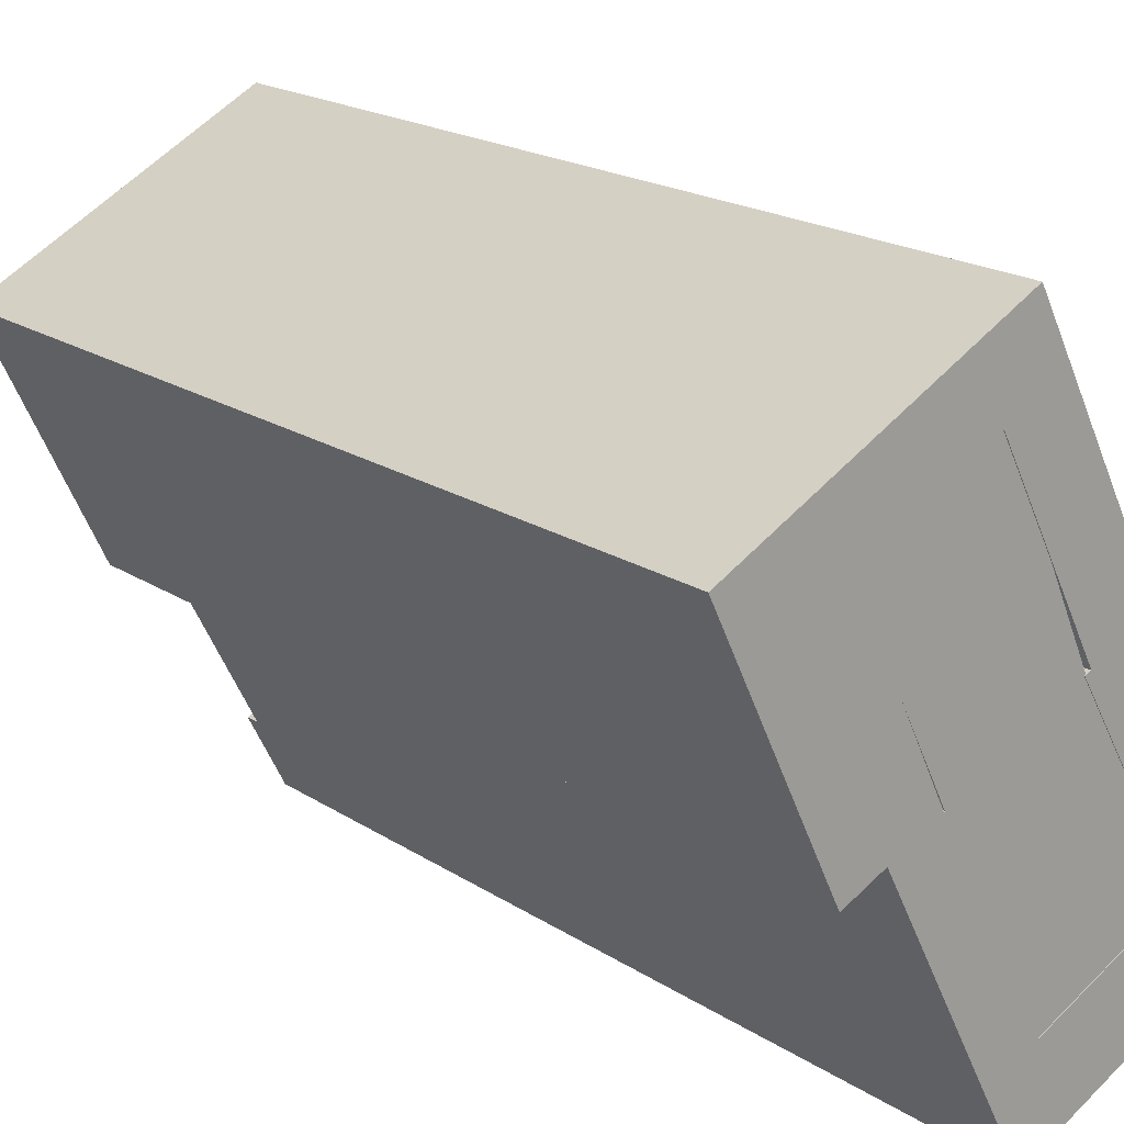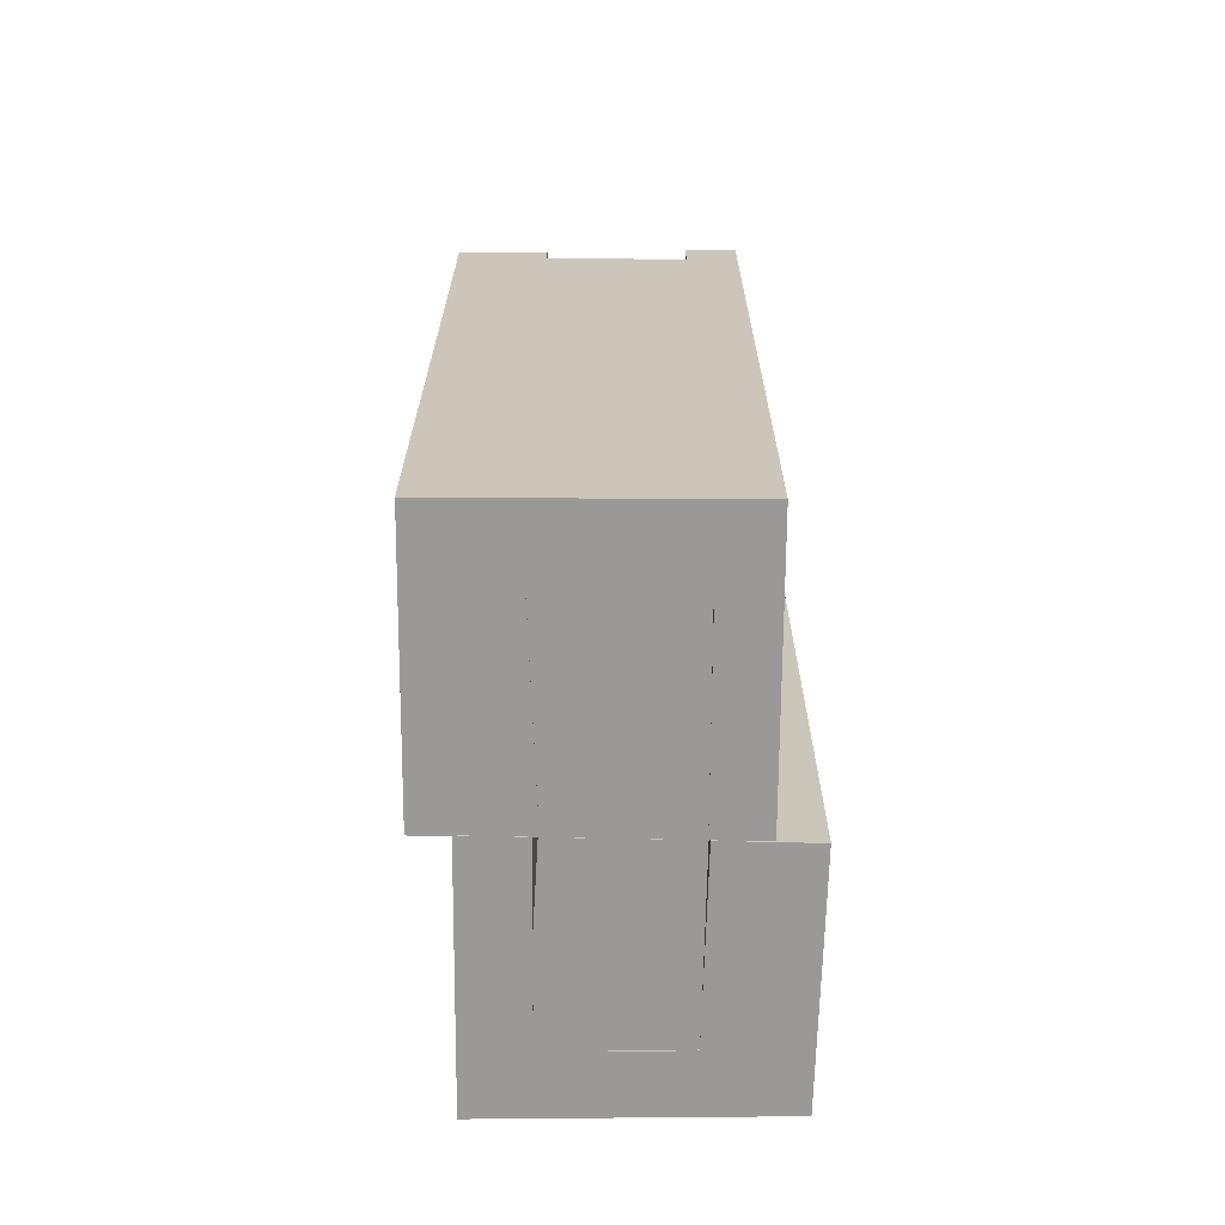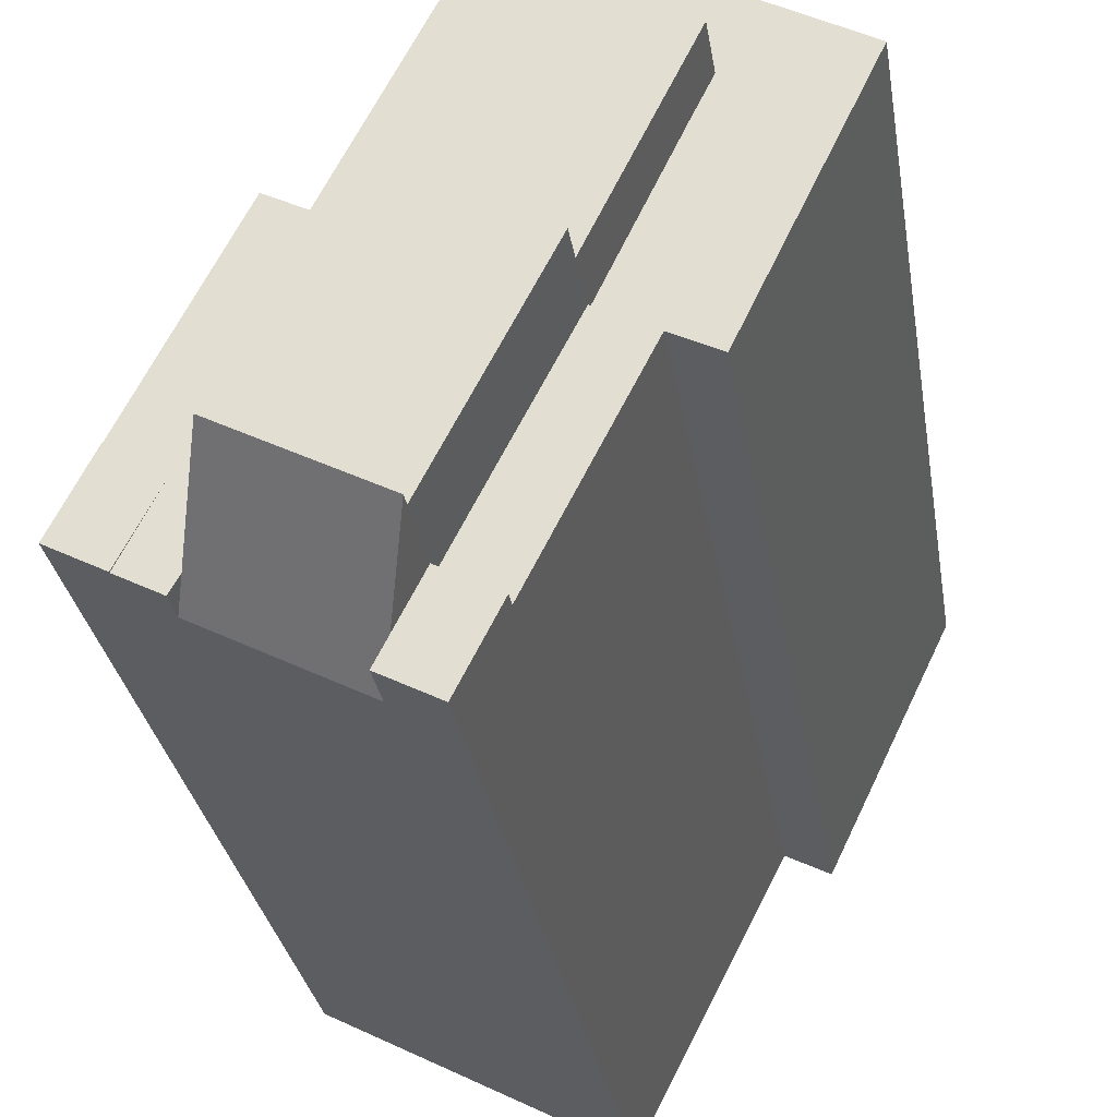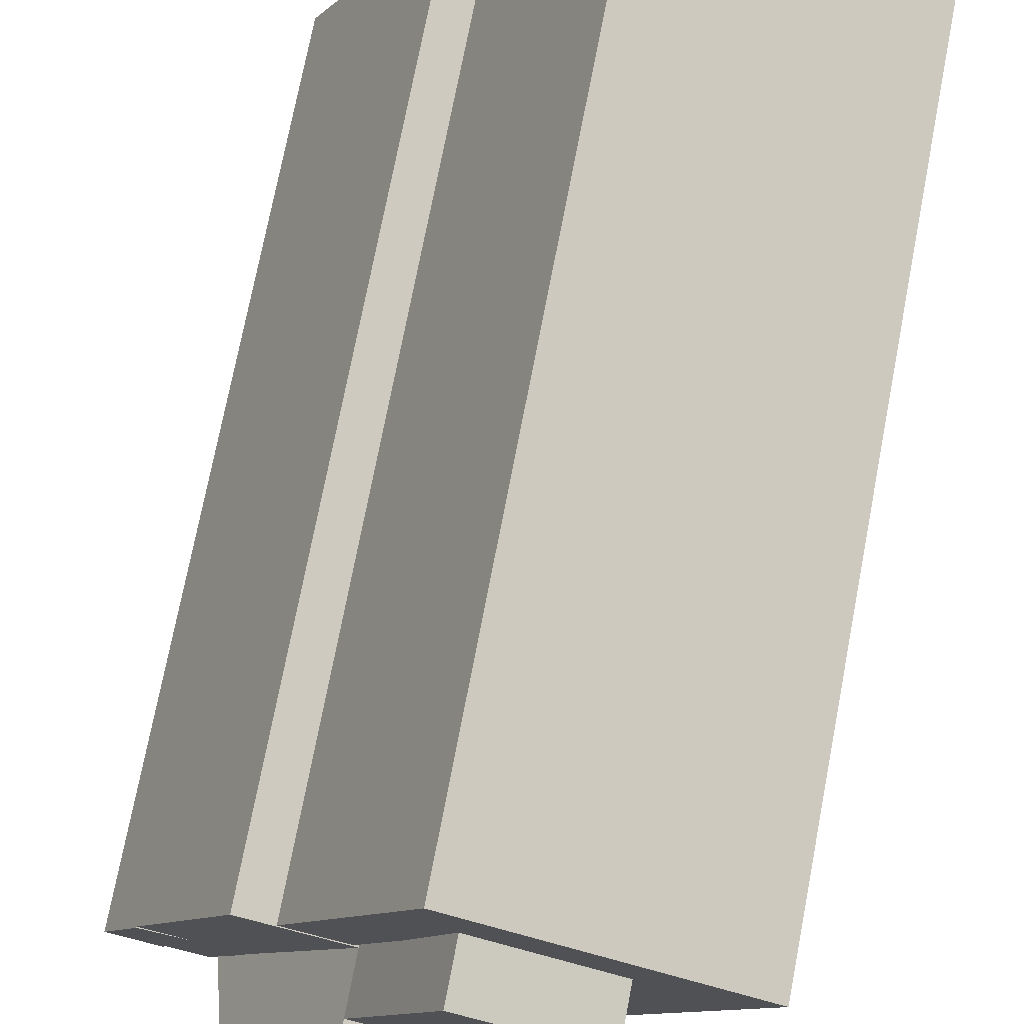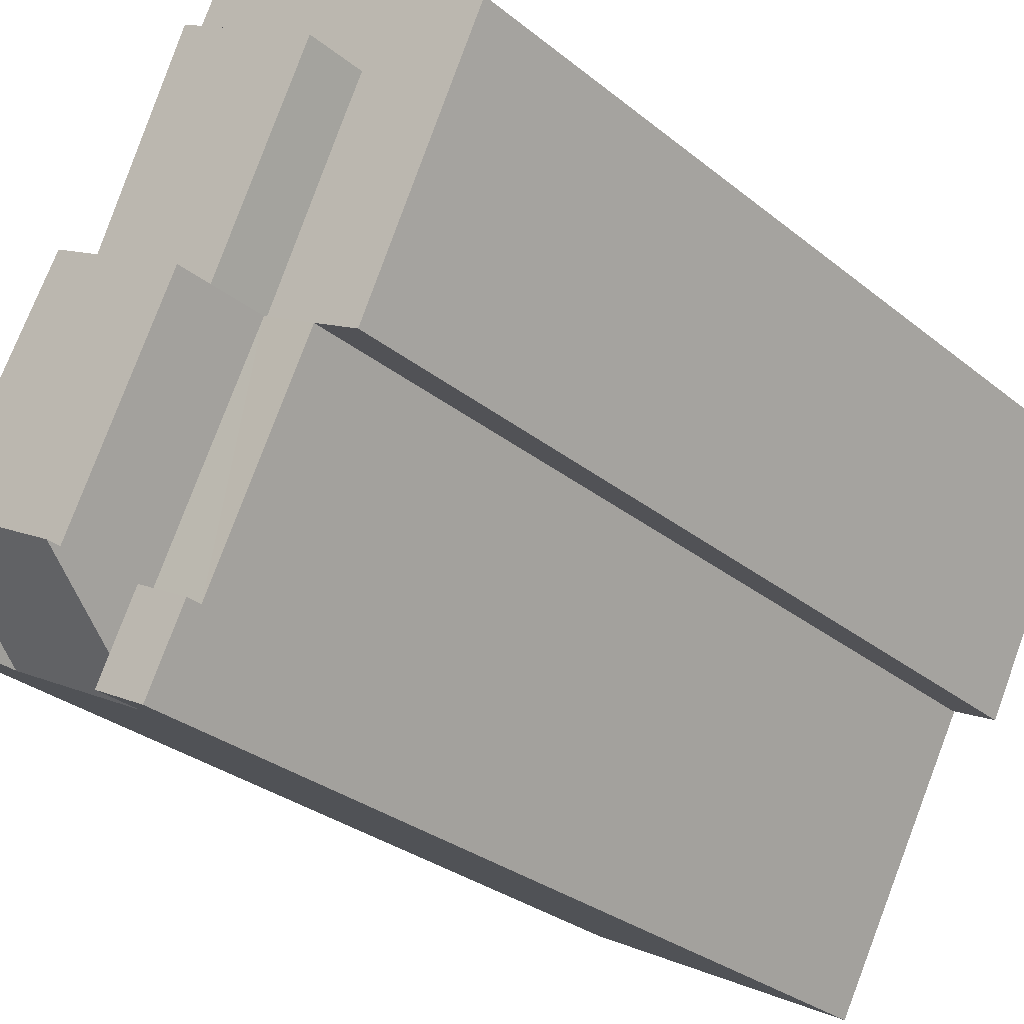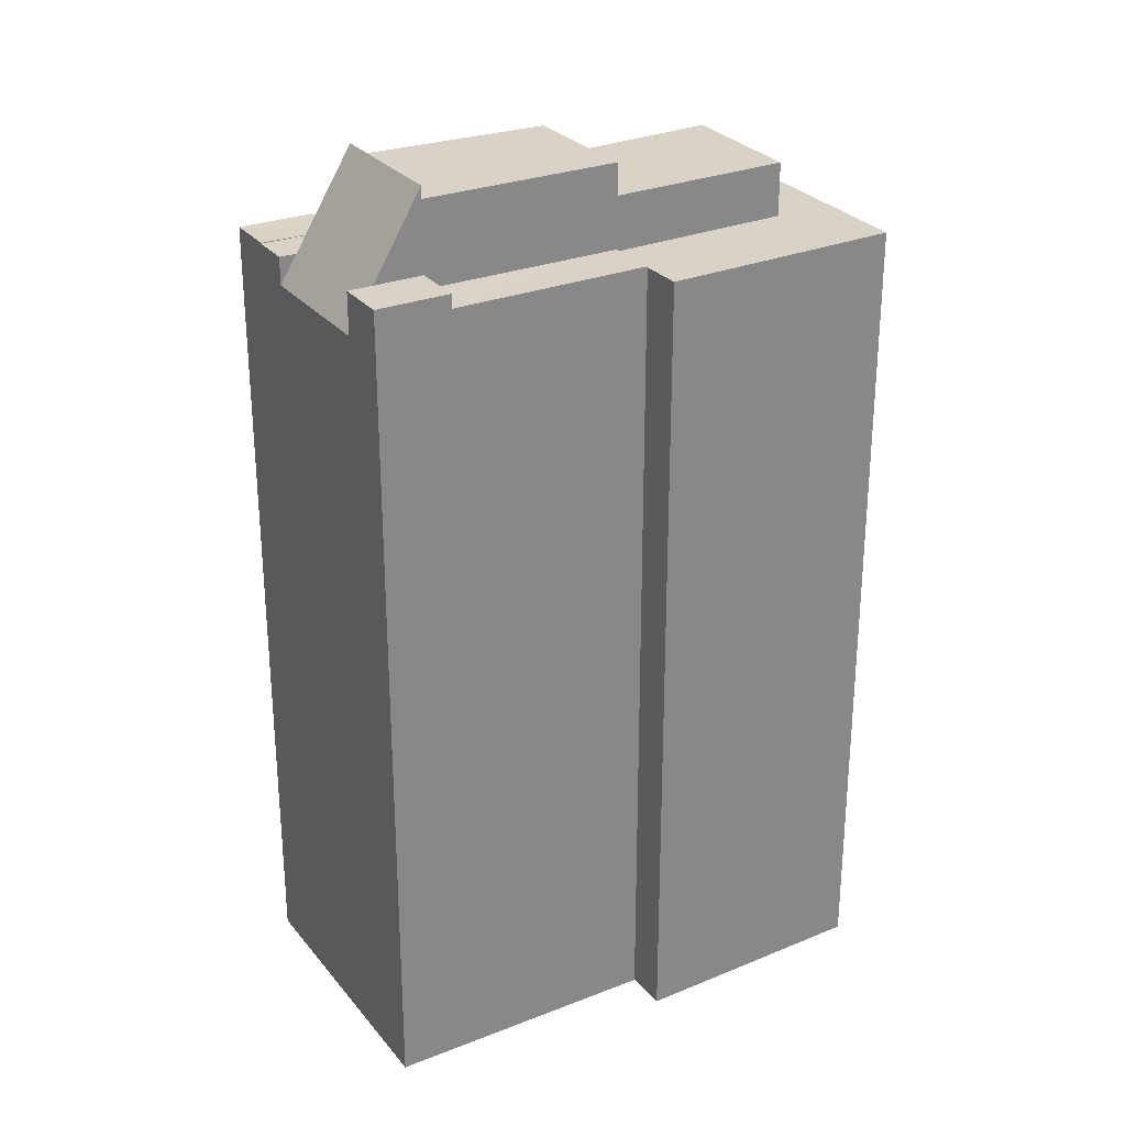
<metadata>
{"format":"obj","ext":"obj","renderer":"f3d","projection":"perspective","resolution":1024,"background":"white","views":[{"elev":18.6,"azim":-38.7,"up":"+Z"},{"elev":-69.1,"azim":152.5,"up":"+Y"},{"elev":-28.4,"azim":-171.4,"up":"+Z"},{"elev":73.8,"azim":-169.1,"up":"+Z"},{"elev":-27.8,"azim":-141.3,"up":"+Z"},{"elev":27.9,"azim":-147.9,"up":"+Y"}]}
</metadata>
<code>
v  12.36 58.18 -11.61
v  20 4.772e-16 -7.794
v  20 58.18 -7.796
v  12.35 7.11e-16 -11.61
v  26.5 1.165e-15 -19.03
v  26.5 58.18 -19.03
v  18.33 58.18 -23.23
v  18.33 1.422e-15 -23.22
v  31.17 52.77 -22.13
v  31.17 52.71 -22.13
v  28.93 52.71 -17.78
v  34.11 -0.04 -20.62
v  31.17 -0.04 -22.13
v  34.11 52.77 -20.62
v  31.87 52.77 -16.27
v  31.87 -0.04 -16.26
v  31.87 52.71 -16.27
v  28.28 52.71 -22.38
v  28.83 50.89 -23.33
v  28.83 52.71 -23.33
v  28.83 -0.04 -23.33
v  25.98 -0.04 -4.811
v  23.03 52.71 -6.288
v  23.02 -0.04 -6.286
v  25.98 52.71 -4.813
v  19.93 52.71 -7.833
v  19.93 -0.04 -7.831
v  26.39 -0.04 -19.08
v  26.39 52.71 -19.08
v  18.32 58.98 -23.23
v  18.32 -0.04 -23.23
v  26.39 58.98 -19.08
v  18.32 53.62 -23.23
v  19.79 53.62 -26.12
v  20.54 50.89 -27.59
v  20.54 -0.04 -27.59
v  15.3 52.72 -24.78
v  18.32 52.75 -23.23
v  16.81 53.62 -24.01
v  15.3 53.62 -24.78
v  17.53 -0.04 -29.14
v  15.3 -0.04 -24.78
v  17.53 53.62 -29.14
v  20.54 53.62 -27.59
v  12.37 52.75 -11.6
v  12.37 -0.04 -11.6
v  9.338 52.75 -13.12
v  9.336 -0.04 -13.12
v  7.049 56.12 -0.8052
v  14.96 -0.02 3.47
v  14.96 56.12 3.468
v  7.048 -0.02 -0.8034
v  20 -0.02 -7.794
v  20 56.12 -7.796
v  12.35 56.12 -11.61
v  12.35 -0.02 -11.61
v  14.66 52.65 3.284
v  20.28 -0.07 -7.693
v  14.66 -0.07 3.286
v  20.29 52.65 -7.695
v  23.87 -0.07 -5.928
v  23.88 52.65 -5.929
v  18.19 52.65 5.166
v  18.19 -0.07 5.167
v  16.37 52.65 8.72
v  16.37 -0.07 8.722
v  12.84 52.65 6.839
v  12.84 -0.07 6.84
v  7.055 52.65 -0.7676
v  7.054 -0.07 -0.766
v  5.327 52.65 2.837
v  5.326 -0.07 2.838
v  1.729 52.65 -3.606
v  6.855 -0.07 -14.3
v  1.728 -0.07 -3.604
v  6.856 52.65 -14.3
v  12.27 -0.07 -11.64
v  12.27 52.65 -11.64
v  0.001128 52.65 -0.001667
v  0 -0.07 -4.286e-18
v  28.93 -0.04 -17.77
v  17.92 53.62 -26.19
v  19.43 53.62 -25.41
g defaultobject
f 1 2 3
f 2 1 4
f 3 5 6
f 5 3 2
f 7 5 8
f 5 7 6
f 1 8 4
f 8 1 7
f 9 10 11
f 9 12 13
f 12 9 14
f 12 15 16
f 15 12 14
f 15 11 17
f 18 19 20
f 20 13 21
f 13 20 10
f 22 23 24
f 23 22 25
f 16 25 22
f 25 16 17
f 24 26 27
f 26 24 23
f 26 28 27
f 28 26 29
f 28 30 31
f 30 28 32
f 33 34 30
f 35 21 36
f 21 35 19
f 18 29 32
f 33 37 38
f 37 33 39
f 37 39 40
f 40 41 42
f 41 40 43
f 43 36 41
f 36 43 44
f 35 34 44
f 31 45 46
f 45 31 38
f 46 47 48
f 47 46 45
f 47 42 48
f 42 47 37
f 49 50 51
f 50 49 52
f 51 53 54
f 53 51 50
f 55 53 56
f 53 55 54
f 49 56 52
f 56 49 55
f 57 58 59
f 58 57 60
f 60 61 58
f 61 60 62
f 61 63 64
f 63 61 62
f 64 65 66
f 65 64 63
f 66 67 68
f 67 66 65
f 69 59 70
f 59 69 57
f 68 71 72
f 71 68 67
f 73 74 75
f 74 73 76
f 76 77 74
f 77 76 78
f 77 69 70
f 69 77 78
f 72 79 80
f 79 72 71
f 79 75 80
f 75 79 73
f 8 2 4
f 2 8 5
f 13 16 81
f 16 13 12
f 21 81 28
f 81 21 13
f 81 22 24
f 22 81 16
f 28 24 27
f 24 28 81
f 31 21 28
f 21 31 36
f 42 36 31
f 36 42 41
f 31 48 42
f 48 31 46
f 52 53 50
f 53 52 56
f 58 64 59
f 64 58 61
f 64 68 59
f 68 64 66
f 59 72 70
f 72 59 68
f 75 77 70
f 77 75 74
f 80 70 72
f 70 80 75
f 3 7 1
f 7 3 6
f 11 14 9
f 14 11 15
f 20 11 10
f 11 20 29
f 11 25 17
f 25 11 23
f 29 23 11
f 23 29 26
f 35 32 19
f 32 35 30
f 33 82 39
f 82 40 39
f 40 82 43
f 44 82 83
f 82 44 43
f 82 33 83
f 37 45 38
f 45 37 47
f 54 49 51
f 49 54 55
f 62 57 63
f 57 62 60
f 57 65 63
f 65 57 67
f 71 57 69
f 57 71 67
f 78 73 69
f 73 78 76
f 69 79 71
f 79 69 73

</code>
